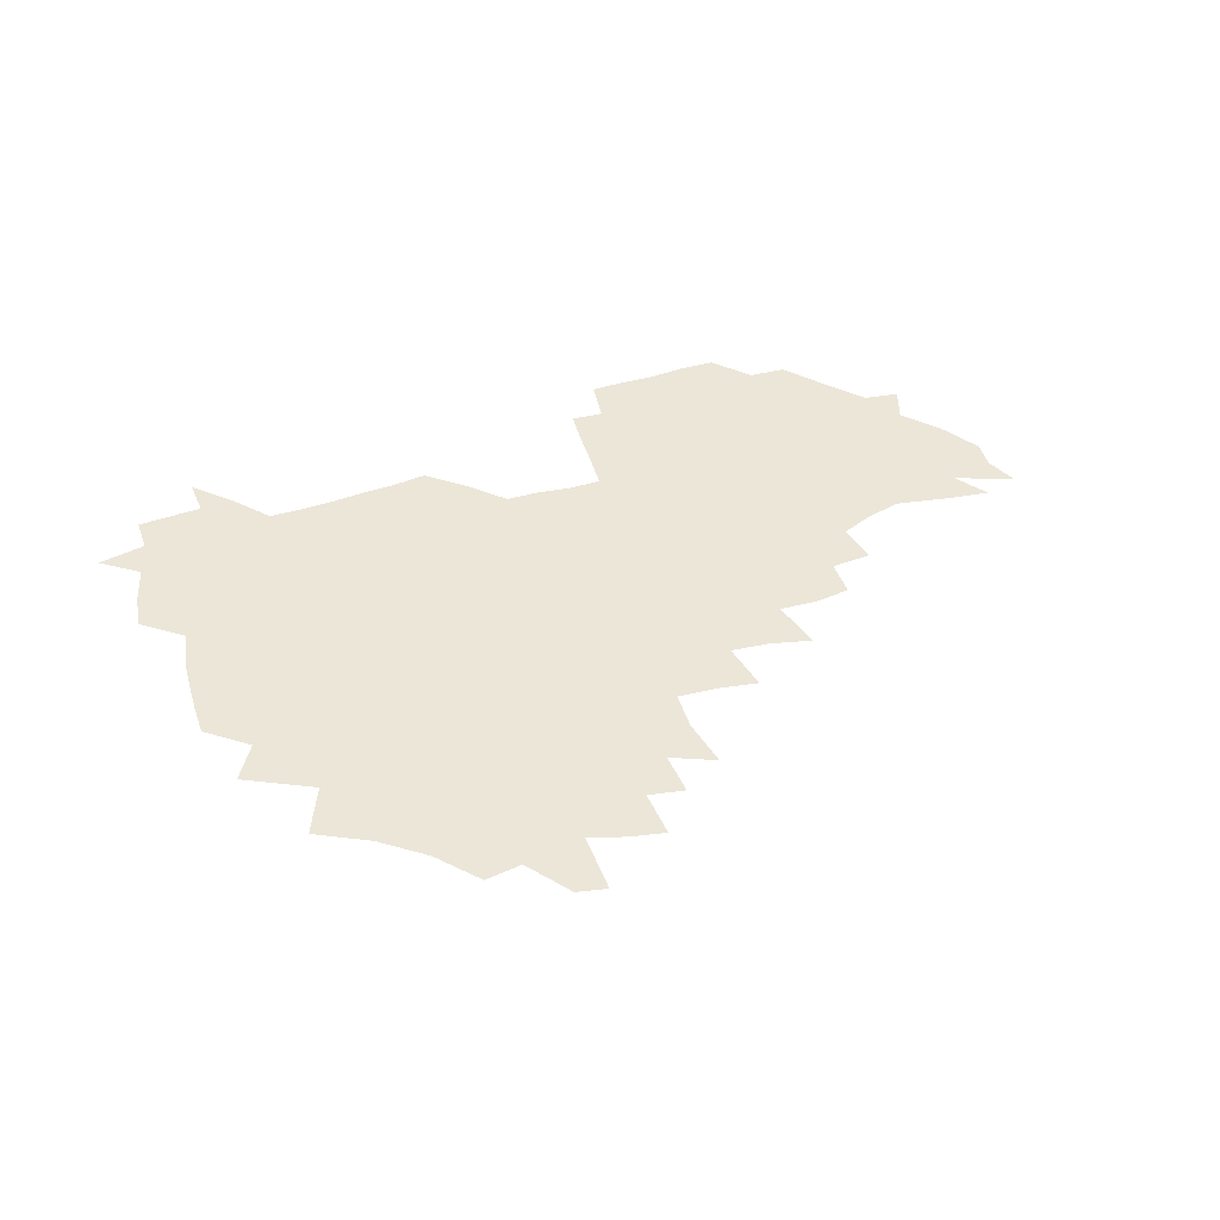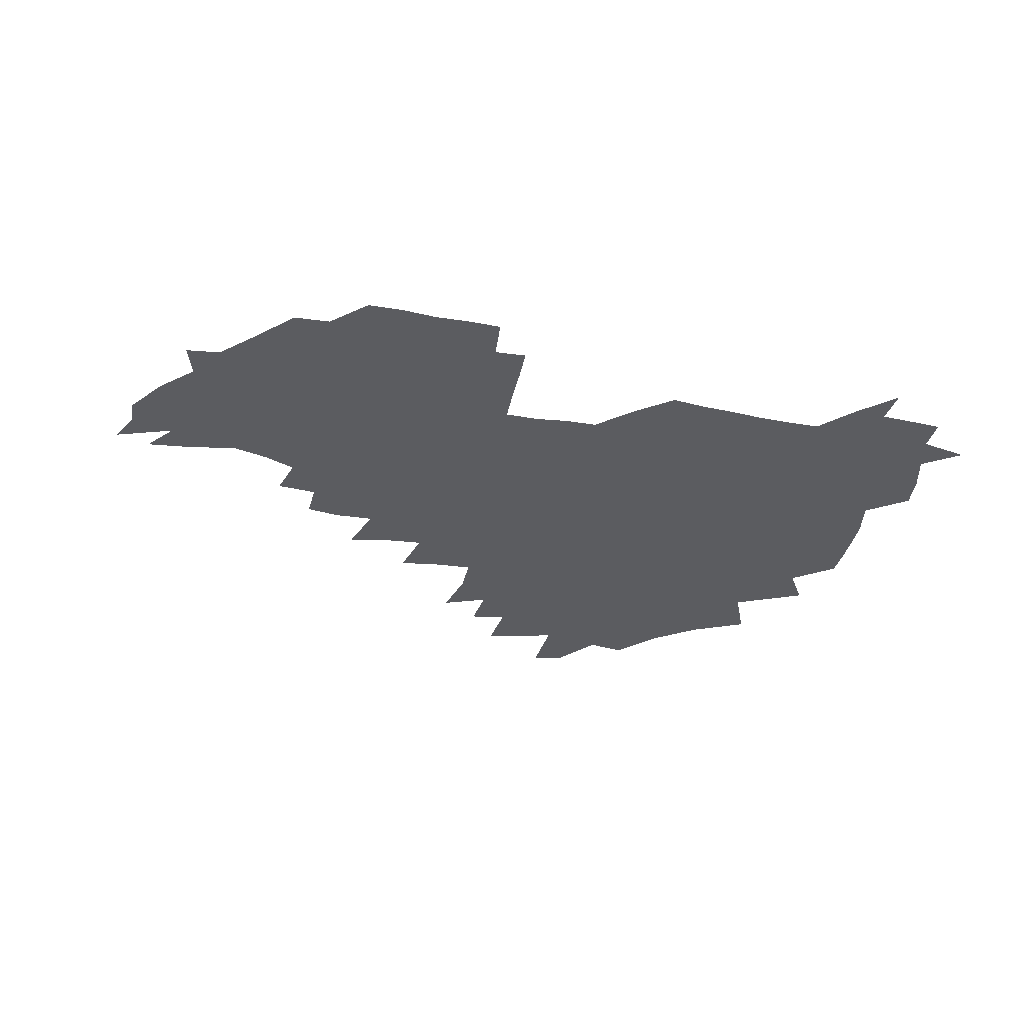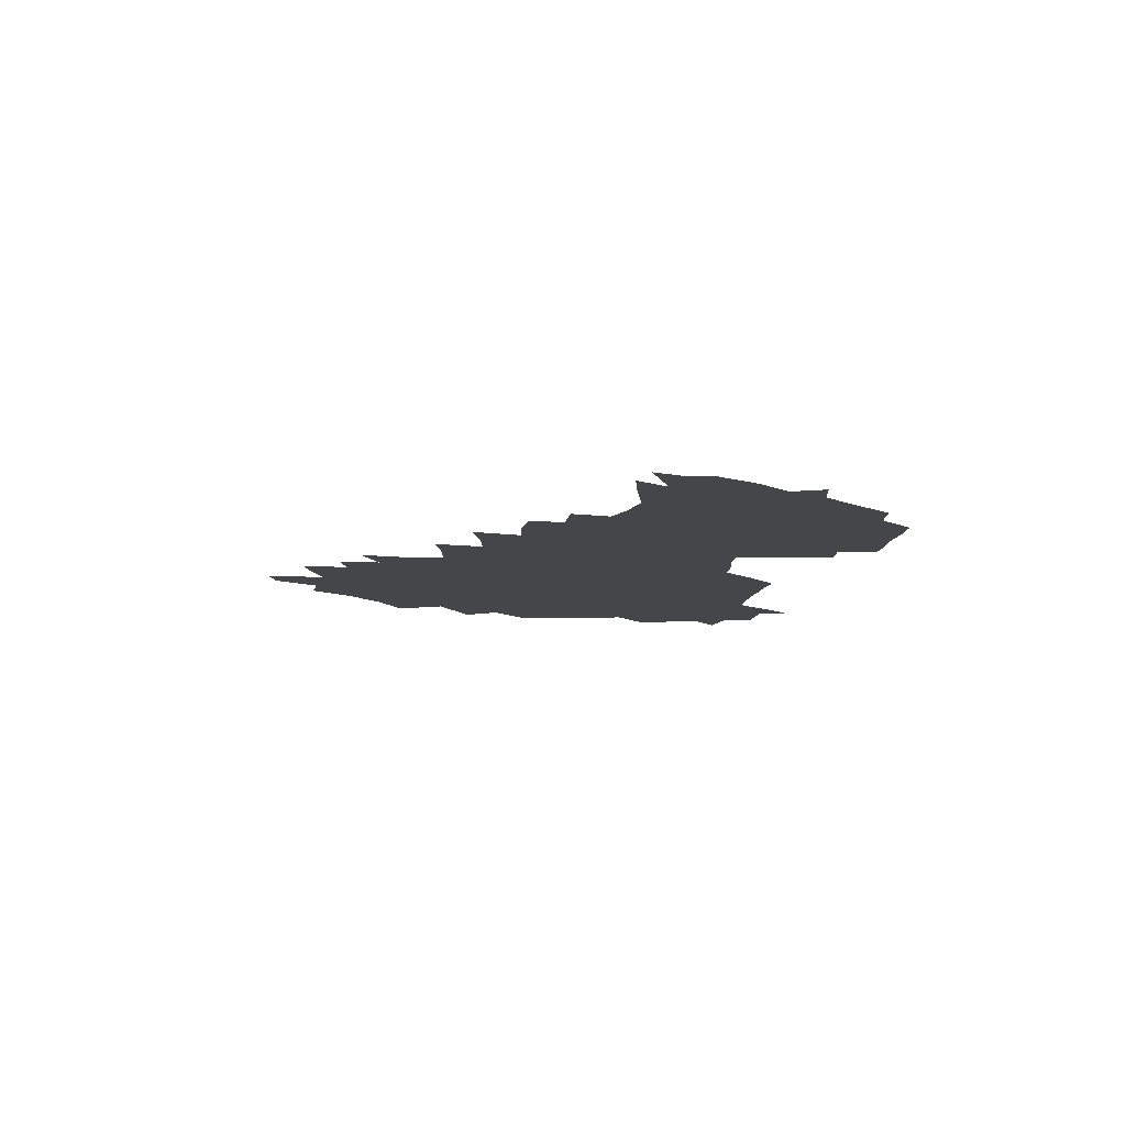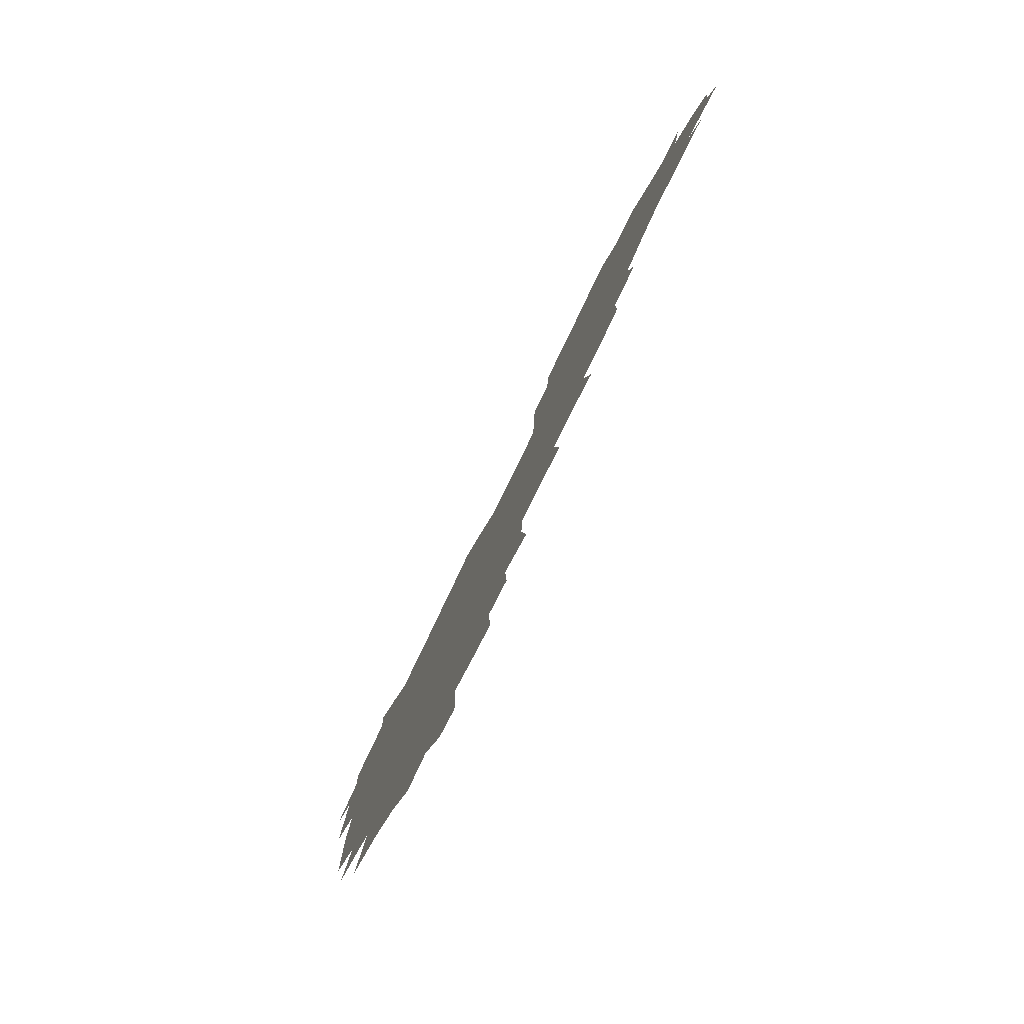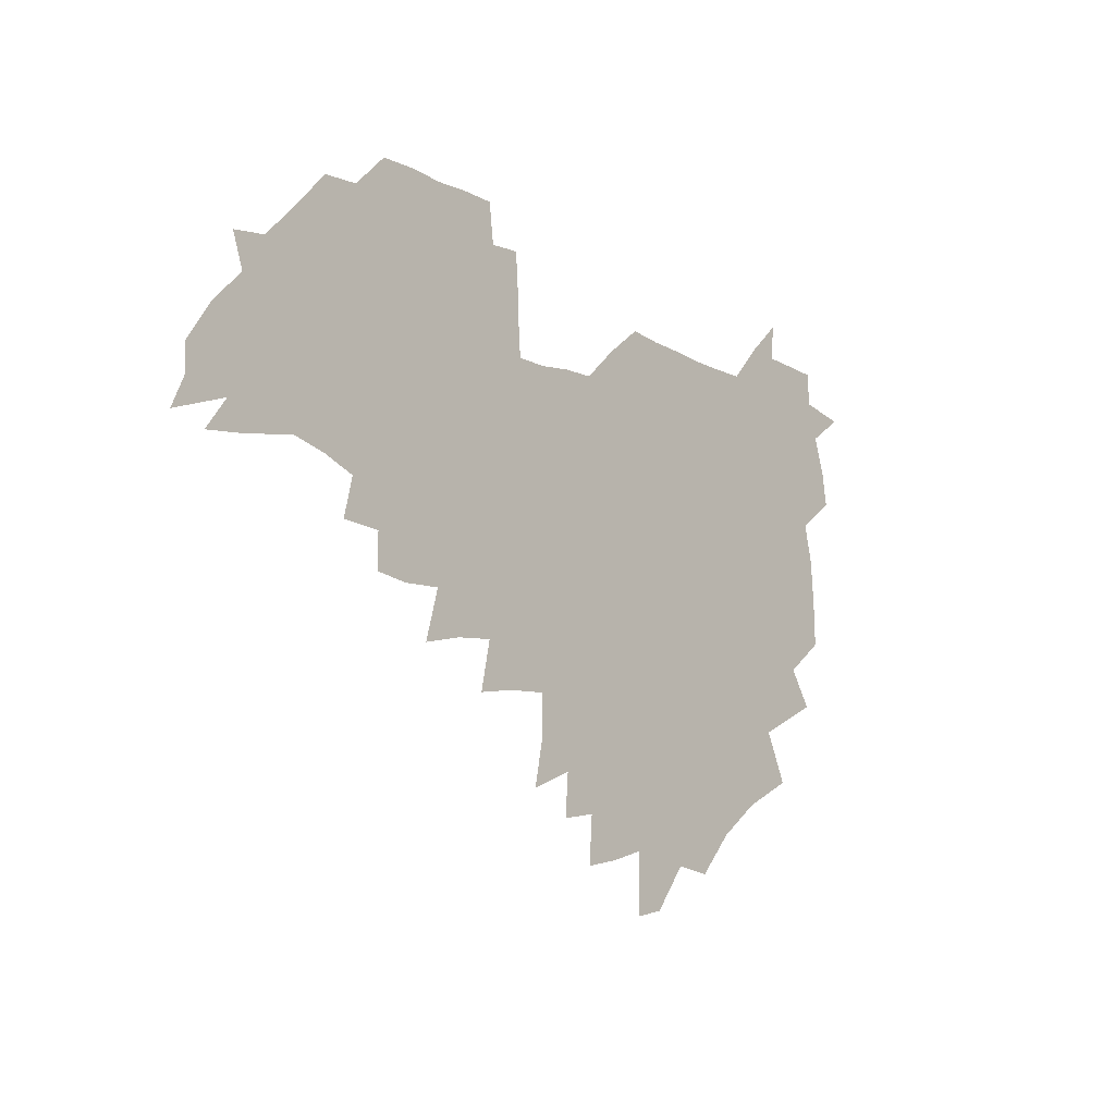
<metadata>
{"format":"obj","ext":"obj","renderer":"f3d","projection":"perspective","resolution":1024,"background":"white","views":[{"elev":46.5,"azim":-19.9,"up":"+Z"},{"elev":-35.0,"azim":165.3,"up":"+Z"},{"elev":-9.7,"azim":84.8,"up":"+Z"},{"elev":-77.6,"azim":64.5,"up":"+Y"},{"elev":-13.7,"azim":130.5,"up":"+Y"}]}
</metadata>
<code>
v 207.8 265.2 0
v 216.9 222.2 0
v 219.2 236.6 0
v 224.3 253.1 0
v 229.1 269 0
v 229.3 283.2 0
v 229 153.1 0
v 229.2 165.7 0
v 229.9 178.6 0
v 230.9 192.4 0
v 234.7 208.3 0
v 237.2 223.9 0
v 237.9 238.7 0
v 240.1 254 0
v 242.6 269.4 0
v 243.3 283.7 0
v 237.1 123 0
v 247.2 138.5 0
v 251.2 152.7 0
v 252 166.4 0
v 250.3 180.2 0
v 250.5 194.5 0
v 251 209 0
v 254.3 224.6 0
v 253.8 239.3 0
v 254.5 254 0
v 255.7 268.7 0
v 258.1 284.1 0
v 257.4 299.5 0
v 257.5 85.97 0
v 267.4 107.4 0
v 268.9 123.3 0
v 275.2 139.2 0
v 278 153.4 0
v 274.3 167.2 0
v 270.3 181.2 0
v 266.7 195.3 0
v 268.7 209.9 0
v 270.1 224.8 0
v 270 239.5 0
v 270.9 254.4 0
v 272.2 269.2 0
v 273.1 284.1 0
v 281.1 73.67 0
v 287.6 94.15 0
v 288.1 109.2 0
v 289.3 124.5 0
v 291.8 139.7 0
v 291.2 153.3 0
v 292.9 167.4 0
v 289.1 181.6 0
v 286.2 196 0
v 285.6 210.4 0
v 284.2 224.9 0
v 285.1 239.4 0
v 285.3 254 0
v 286.6 268.5 0
v 300.2 58.81 0
v 303.3 79.55 0
v 302.7 94.13 0
v 304 109.9 0
v 305 124.9 0
v 306.7 140 0
v 305.8 153.5 0
v 307.5 167.6 0
v 307.4 181.4 0
v 304.1 195.9 0
v 303.6 210.2 0
v 302.5 224.8 0
v 301.1 239.3 0
v 301.3 253.8 0
v 301.3 268 0
v 316.1 40.64 0
v 317.9 63.71 0
v 318.2 80.19 0
v 318.3 95.3 0
v 318.7 110.2 0
v 319.4 125.2 0
v 321.3 140.9 0
v 322 154.7 0
v 321.1 167.9 0
v 321 181.8 0
v 320.9 195.8 0
v 319.7 210.1 0
v 320 224.2 0
v 318.1 239 0
v 317 253.6 0
v 316.2 268.1 0
v 332.7 42.7 0
v 332.9 65.91 0
v 333 81.63 0
v 332.8 95.99 0
v 334 112.3 0
v 333.9 126.1 0
v 334.2 139.9 0
v 334.4 154.1 0
v 335.5 168.7 0
v 335.2 182 0
v 334.8 195.8 0
v 333.9 210.1 0
v 333.5 224.5 0
v 333.2 238.9 0
v 332.7 253.3 0
v 330.7 268.9 0
v 347.3 23.16 0
v 346.9 47.34 0
v 346.8 65.64 0
v 347 82.2 0
v 346.9 96.15 0
v 347.3 112.1 0
v 347.4 125.1 0
v 347.8 140.1 0
v 348.1 154.8 0
v 348.3 168.9 0
v 348.4 182.1 0
v 348 196.1 0
v 347.8 210.3 0
v 347.1 224.7 0
v 347.6 238.9 0
v 346.9 253.4 0
v 345.6 269.3 0
v 360.8 20.07 0
v 360.2 46.54 0
v 361 62.32 0
v 360.8 80.78 0
v 360.8 96.24 0
v 360.9 111.1 0
v 361.2 125.4 0
v 361.4 139.7 0
v 361.7 154 0
v 361.9 168.1 0
v 361.8 182.2 0
v 361.8 196.3 0
v 361.7 210.5 0
v 361.8 224.7 0
v 361.5 239.4 0
v 360.8 254.3 0
v 360.3 270.6 0
v 361 286 0
v 376.5 41.39 0
v 375.6 61.25 0
v 374.6 80.99 0
v 375 94.99 0
v 375.1 109.6 0
v 375.1 124.8 0
v 375.7 138.6 0
v 375.8 153.1 0
v 375.6 168.4 0
v 375.7 182.3 0
v 375.8 196.4 0
v 375.8 210.6 0
v 375.8 225.1 0
v 376.4 241.2 0
v 376.5 257.2 0
v 392.1 37.89 0
v 390.6 58.68 0
v 389.4 78 0
v 389.3 93.56 0
v 389.4 108.8 0
v 389.6 123.4 0
v 390.5 137.3 0
v 390.6 151.9 0
v 389.3 168.5 0
v 389.5 182.4 0
v 389.8 196.4 0
v 390 210.7 0
v 390.3 225.2 0
v 391.5 242.5 0
v 406.8 55.5 0
v 405.4 74.23 0
v 403.9 92.03 0
v 405.1 106.4 0
v 405.2 121.5 0
v 405.8 136.1 0
v 405.4 151.5 0
v 404.9 166.8 0
v 404.4 181.8 0
v 404.1 196.4 0
v 404.3 210.6 0
v 404.6 224.7 0
v 406 241.8 0
v 425.1 65.57 0
v 420.8 87.04 0
v 421.4 103.8 0
v 422.8 118.4 0
v 420.8 135.9 0
v 420.7 150.7 0
v 419.6 166.7 0
v 419 181.5 0
v 418.4 196.5 0
v 418.5 210.6 0
v 419 224.8 0
v 420.4 239.7 0
v 439.8 102.2 0
v 437.4 120.2 0
v 436.9 134.8 0
v 435.6 150.6 0
v 434.1 166.8 0
v 433.9 181.1 0
v 432.4 196.6 0
v 433.5 210.6 0
v 433.3 224.6 0
v 435 239.4 0
v 436.1 253.7 0
v 436.8 270.4 0
v 437.9 284.4 0
v 456.8 99.06 0
v 452.4 120.5 0
v 451.5 135.8 0
v 450.2 151.5 0
v 449 166.9 0
v 448.3 181.5 0
v 447.2 196.3 0
v 448 210.3 0
v 447.3 224.4 0
v 448.6 238.7 0
v 449.6 253.1 0
v 450.9 268.7 0
v 451.9 283.3 0
v 454.1 301.1 0
v 469.7 118.5 0
v 466.5 136.4 0
v 465 151.9 0
v 462.9 168 0
v 462.5 182.2 0
v 462.8 196.4 0
v 461.7 210.7 0
v 460.2 224.2 0
v 463.7 239.5 0
v 465 254.2 0
v 464.8 268.3 0
v 466.1 283.2 0
v 468.8 301.1 0
v 487.9 113.8 0
v 481.8 135.9 0
v 480 152.3 0
v 479.4 167.2 0
v 477.8 182.3 0
v 477.9 196.5 0
v 477.8 210.9 0
v 477.6 225.2 0
v 479.2 240 0
v 479.1 254.1 0
v 480.4 269 0
v 481.7 284.2 0
v 483.6 300.2 0
v 499.1 134.7 0
v 496.2 152.3 0
v 494.1 168 0
v 492.9 182.6 0
v 492.8 196.8 0
v 493.2 211 0
v 493.1 225.3 0
v 493.9 239.8 0
v 494.6 254.4 0
v 497 269.9 0
v 496.9 284.3 0
v 499.7 301.1 0
v 514.3 136.4 0
v 514.3 152 0
v 510.6 168.5 0
v 509.2 183 0
v 506.1 197.7 0
v 506.6 211 0
v 508.9 225.7 0
v 508.5 239.8 0
v 509.5 254.2 0
v 512.4 269.9 0
v 511.1 283.8 0
v 515 300.5 0
v 532.3 152.9 0
v 528.2 170.2 0
v 525.3 184.2 0
v 524.6 197.9 0
v 522.5 211.7 0
v 523.4 225.5 0
v 522.3 239.6 0
v 523.8 253.6 0
v 526.2 269 0
v 529.8 285 0
v 542.4 175.5 0
v 539.9 186.4 0
v 538.6 198.9 0
v 537.2 212.1 0
v 536.8 225.5 0
v 540.8 239.7 0
v 540 253.7 0
v 542.4 268.3 0
v 545.9 283.7 0
v 558 179 0
v 555 188.9 0
v 552.8 200 0
v 552.1 212.1 0
v 553.6 225.1 0
v 556.4 238.6 0
v 557.3 252.8 0
v 560.1 267.2 0
v 583.4 173.9 0
v 569.4 189.4 0
v 567.9 200.1 0
v 567.8 211.5 0
v 569.9 223.6 0
v 570.2 237 0
v 575.1 250.8 0
v 600.3 171.4 0
v 590.2 185.5 0
v 585.4 198.2 0
v 583.2 210.2 0
v 584 221.4 0
v 585.3 233.8 0
v 590.4 248.3 0
v 615.9 175.4 0
v 609.7 189.6 0
v 610.6 200.9 0
v 599.1 218.9 0
f 4 5 1
f 11 12 2
f 2 12 3
f 12 13 3
f 3 13 4
f 13 14 4
f 4 14 5
f 14 15 5
f 5 15 6
f 15 16 6
f 18 19 7
f 7 19 8
f 19 20 8
f 8 20 9
f 20 21 9
f 9 21 10
f 21 22 10
f 10 22 11
f 22 23 11
f 11 23 12
f 23 24 12
f 12 24 13
f 24 25 13
f 13 25 14
f 25 26 14
f 14 26 15
f 26 27 15
f 15 27 16
f 27 28 16
f 31 32 17
f 17 32 18
f 32 33 18
f 18 33 19
f 33 34 19
f 19 34 20
f 34 35 20
f 20 35 21
f 35 36 21
f 21 36 22
f 36 37 22
f 22 37 23
f 37 38 23
f 23 38 24
f 38 39 24
f 24 39 25
f 39 40 25
f 25 40 26
f 40 41 26
f 26 41 27
f 41 42 27
f 27 42 28
f 42 43 28
f 28 43 29
f 44 45 30
f 30 45 31
f 45 46 31
f 31 46 32
f 46 47 32
f 32 47 33
f 47 48 33
f 33 48 34
f 48 49 34
f 34 49 35
f 49 50 35
f 35 50 36
f 50 51 36
f 36 51 37
f 51 52 37
f 37 52 38
f 52 53 38
f 38 53 39
f 53 54 39
f 39 54 40
f 54 55 40
f 40 55 41
f 55 56 41
f 41 56 42
f 56 57 42
f 42 57 43
f 58 59 44
f 44 59 45
f 59 60 45
f 45 60 46
f 60 61 46
f 46 61 47
f 61 62 47
f 47 62 48
f 62 63 48
f 48 63 49
f 63 64 49
f 49 64 50
f 64 65 50
f 50 65 51
f 65 66 51
f 51 66 52
f 66 67 52
f 52 67 53
f 67 68 53
f 53 68 54
f 68 69 54
f 54 69 55
f 69 70 55
f 55 70 56
f 70 71 56
f 56 71 57
f 71 72 57
f 73 74 58
f 58 74 59
f 74 75 59
f 59 75 60
f 75 76 60
f 60 76 61
f 76 77 61
f 61 77 62
f 77 78 62
f 62 78 63
f 78 79 63
f 63 79 64
f 79 80 64
f 64 80 65
f 80 81 65
f 65 81 66
f 81 82 66
f 66 82 67
f 82 83 67
f 67 83 68
f 83 84 68
f 68 84 69
f 84 85 69
f 69 85 70
f 85 86 70
f 70 86 71
f 86 87 71
f 71 87 72
f 87 88 72
f 73 89 74
f 89 90 74
f 74 90 75
f 90 91 75
f 75 91 76
f 91 92 76
f 76 92 77
f 92 93 77
f 77 93 78
f 93 94 78
f 78 94 79
f 94 95 79
f 79 95 80
f 95 96 80
f 80 96 81
f 96 97 81
f 81 97 82
f 97 98 82
f 82 98 83
f 98 99 83
f 83 99 84
f 99 100 84
f 84 100 85
f 100 101 85
f 85 101 86
f 101 102 86
f 86 102 87
f 102 103 87
f 87 103 88
f 103 104 88
f 105 106 89
f 89 106 90
f 106 107 90
f 90 107 91
f 107 108 91
f 91 108 92
f 108 109 92
f 92 109 93
f 109 110 93
f 93 110 94
f 110 111 94
f 94 111 95
f 111 112 95
f 95 112 96
f 112 113 96
f 96 113 97
f 113 114 97
f 97 114 98
f 114 115 98
f 98 115 99
f 115 116 99
f 99 116 100
f 116 117 100
f 100 117 101
f 117 118 101
f 101 118 102
f 118 119 102
f 102 119 103
f 119 120 103
f 103 120 104
f 120 121 104
f 105 122 106
f 122 123 106
f 106 123 107
f 123 124 107
f 107 124 108
f 124 125 108
f 108 125 109
f 125 126 109
f 109 126 110
f 126 127 110
f 110 127 111
f 127 128 111
f 111 128 112
f 128 129 112
f 112 129 113
f 129 130 113
f 113 130 114
f 130 131 114
f 114 131 115
f 131 132 115
f 115 132 116
f 132 133 116
f 116 133 117
f 133 134 117
f 117 134 118
f 134 135 118
f 118 135 119
f 135 136 119
f 119 136 120
f 136 137 120
f 120 137 121
f 137 138 121
f 123 140 124
f 140 141 124
f 124 141 125
f 141 142 125
f 125 142 126
f 142 143 126
f 126 143 127
f 143 144 127
f 127 144 128
f 144 145 128
f 128 145 129
f 145 146 129
f 129 146 130
f 146 147 130
f 130 147 131
f 147 148 131
f 131 148 132
f 148 149 132
f 132 149 133
f 149 150 133
f 133 150 134
f 150 151 134
f 134 151 135
f 151 152 135
f 135 152 136
f 152 153 136
f 136 153 137
f 153 154 137
f 137 154 138
f 140 155 141
f 155 156 141
f 141 156 142
f 156 157 142
f 142 157 143
f 157 158 143
f 143 158 144
f 158 159 144
f 144 159 145
f 159 160 145
f 145 160 146
f 160 161 146
f 146 161 147
f 161 162 147
f 147 162 148
f 162 163 148
f 148 163 149
f 163 164 149
f 149 164 150
f 164 165 150
f 150 165 151
f 165 166 151
f 151 166 152
f 166 167 152
f 152 167 153
f 167 168 153
f 153 168 154
f 156 169 157
f 169 170 157
f 157 170 158
f 170 171 158
f 158 171 159
f 171 172 159
f 159 172 160
f 172 173 160
f 160 173 161
f 173 174 161
f 161 174 162
f 174 175 162
f 162 175 163
f 175 176 163
f 163 176 164
f 176 177 164
f 164 177 165
f 177 178 165
f 165 178 166
f 178 179 166
f 166 179 167
f 179 180 167
f 167 180 168
f 180 181 168
f 170 182 171
f 182 183 171
f 171 183 172
f 183 184 172
f 172 184 173
f 184 185 173
f 173 185 174
f 185 186 174
f 174 186 175
f 186 187 175
f 175 187 176
f 187 188 176
f 176 188 177
f 188 189 177
f 177 189 178
f 189 190 178
f 178 190 179
f 190 191 179
f 179 191 180
f 191 192 180
f 180 192 181
f 192 193 181
f 184 194 185
f 194 195 185
f 185 195 186
f 195 196 186
f 186 196 187
f 196 197 187
f 187 197 188
f 197 198 188
f 188 198 189
f 198 199 189
f 189 199 190
f 199 200 190
f 190 200 191
f 200 201 191
f 191 201 192
f 201 202 192
f 192 202 193
f 202 203 193
f 194 207 195
f 207 208 195
f 195 208 196
f 208 209 196
f 196 209 197
f 209 210 197
f 197 210 198
f 210 211 198
f 198 211 199
f 211 212 199
f 199 212 200
f 212 213 200
f 200 213 201
f 213 214 201
f 201 214 202
f 214 215 202
f 202 215 203
f 215 216 203
f 203 216 204
f 216 217 204
f 204 217 205
f 217 218 205
f 205 218 206
f 218 219 206
f 208 221 209
f 221 222 209
f 209 222 210
f 222 223 210
f 210 223 211
f 223 224 211
f 211 224 212
f 224 225 212
f 212 225 213
f 225 226 213
f 213 226 214
f 226 227 214
f 214 227 215
f 227 228 215
f 215 228 216
f 228 229 216
f 216 229 217
f 229 230 217
f 217 230 218
f 230 231 218
f 218 231 219
f 231 232 219
f 219 232 220
f 232 233 220
f 221 234 222
f 234 235 222
f 222 235 223
f 235 236 223
f 223 236 224
f 236 237 224
f 224 237 225
f 237 238 225
f 225 238 226
f 238 239 226
f 226 239 227
f 239 240 227
f 227 240 228
f 240 241 228
f 228 241 229
f 241 242 229
f 229 242 230
f 242 243 230
f 230 243 231
f 243 244 231
f 231 244 232
f 244 245 232
f 232 245 233
f 245 246 233
f 235 247 236
f 247 248 236
f 236 248 237
f 248 249 237
f 237 249 238
f 249 250 238
f 238 250 239
f 250 251 239
f 239 251 240
f 251 252 240
f 240 252 241
f 252 253 241
f 241 253 242
f 253 254 242
f 242 254 243
f 254 255 243
f 243 255 244
f 255 256 244
f 244 256 245
f 256 257 245
f 245 257 246
f 257 258 246
f 247 259 248
f 259 260 248
f 248 260 249
f 260 261 249
f 249 261 250
f 261 262 250
f 250 262 251
f 262 263 251
f 251 263 252
f 263 264 252
f 252 264 253
f 264 265 253
f 253 265 254
f 265 266 254
f 254 266 255
f 266 267 255
f 255 267 256
f 267 268 256
f 256 268 257
f 268 269 257
f 257 269 258
f 269 270 258
f 260 271 261
f 271 272 261
f 261 272 262
f 272 273 262
f 262 273 263
f 273 274 263
f 263 274 264
f 274 275 264
f 264 275 265
f 275 276 265
f 265 276 266
f 276 277 266
f 266 277 267
f 277 278 267
f 267 278 268
f 278 279 268
f 268 279 269
f 279 280 269
f 269 280 270
f 272 281 273
f 281 282 273
f 273 282 274
f 282 283 274
f 274 283 275
f 283 284 275
f 275 284 276
f 284 285 276
f 276 285 277
f 285 286 277
f 277 286 278
f 286 287 278
f 278 287 279
f 287 288 279
f 279 288 280
f 288 289 280
f 281 290 282
f 290 291 282
f 282 291 283
f 291 292 283
f 283 292 284
f 292 293 284
f 284 293 285
f 293 294 285
f 285 294 286
f 294 295 286
f 286 295 287
f 295 296 287
f 287 296 288
f 296 297 288
f 288 297 289
f 290 298 291
f 298 299 291
f 291 299 292
f 299 300 292
f 292 300 293
f 300 301 293
f 293 301 294
f 301 302 294
f 294 302 295
f 302 303 295
f 295 303 296
f 303 304 296
f 296 304 297
f 298 305 299
f 305 306 299
f 299 306 300
f 306 307 300
f 300 307 301
f 307 308 301
f 301 308 302
f 308 309 302
f 302 309 303
f 309 310 303
f 303 310 304
f 310 311 304
f 306 312 307
f 312 313 307
f 307 313 308
f 313 314 308
f 308 314 309
f 314 315 309
f 309 315 310

</code>
